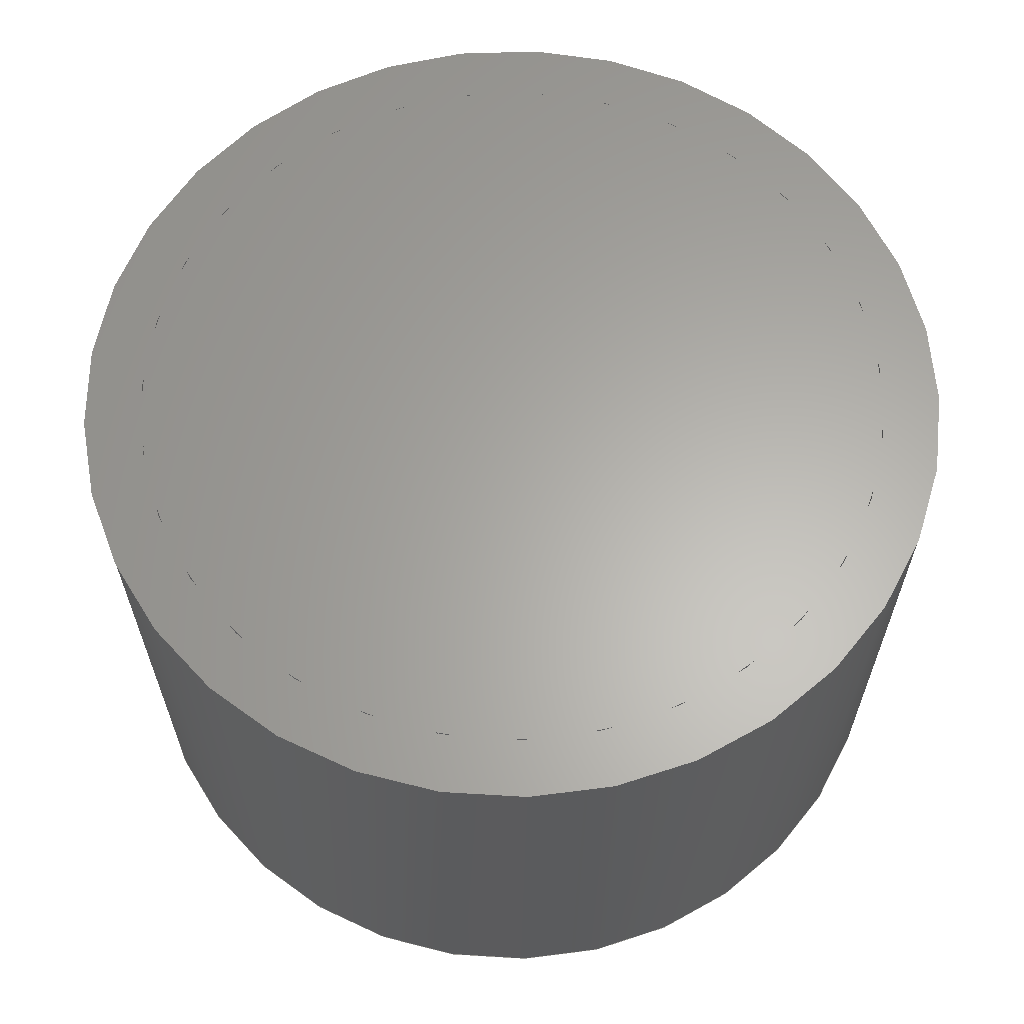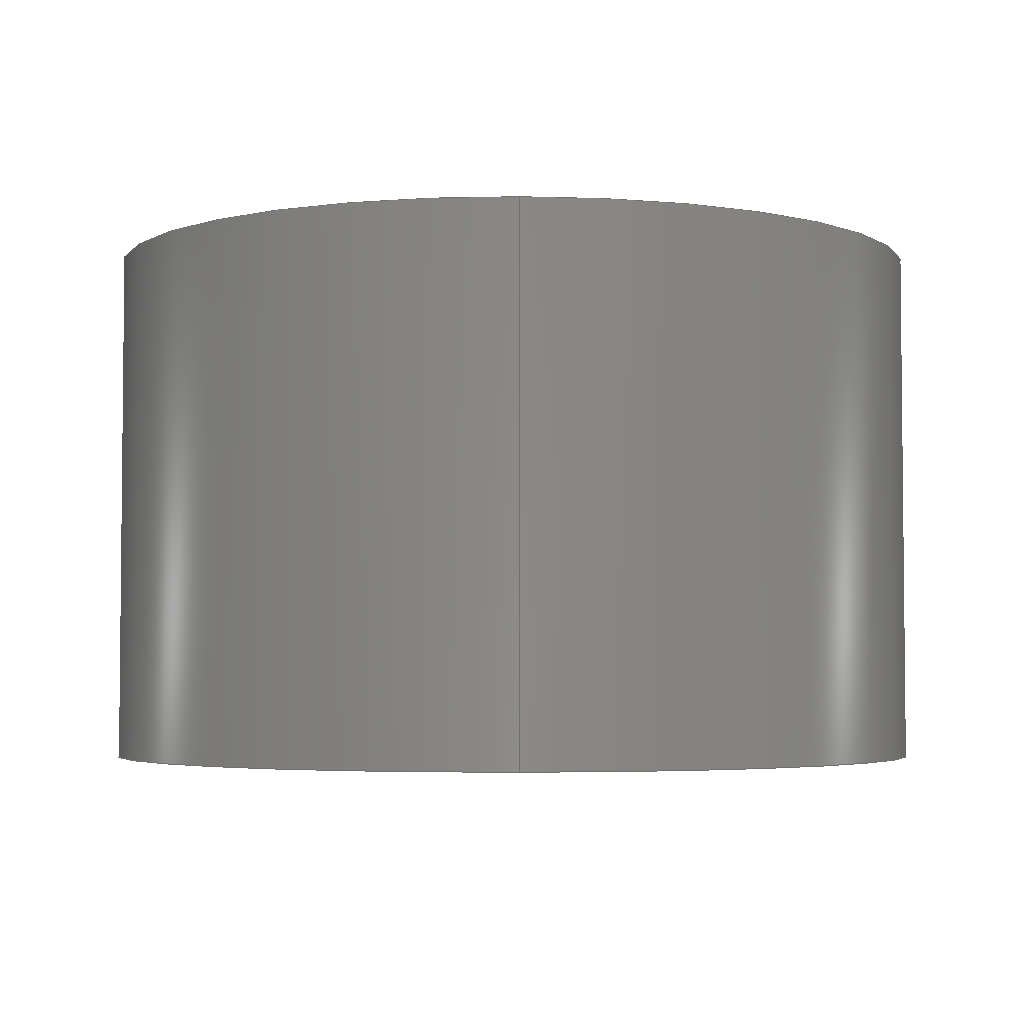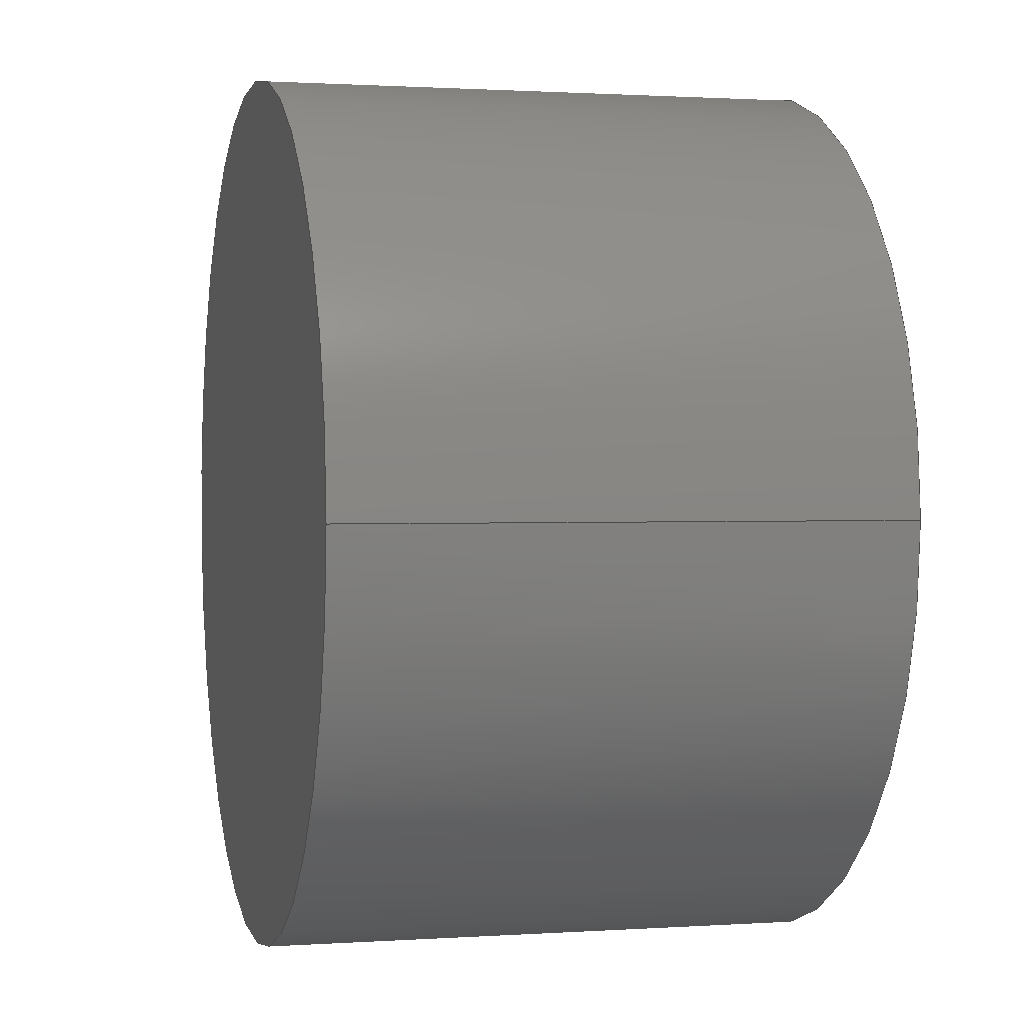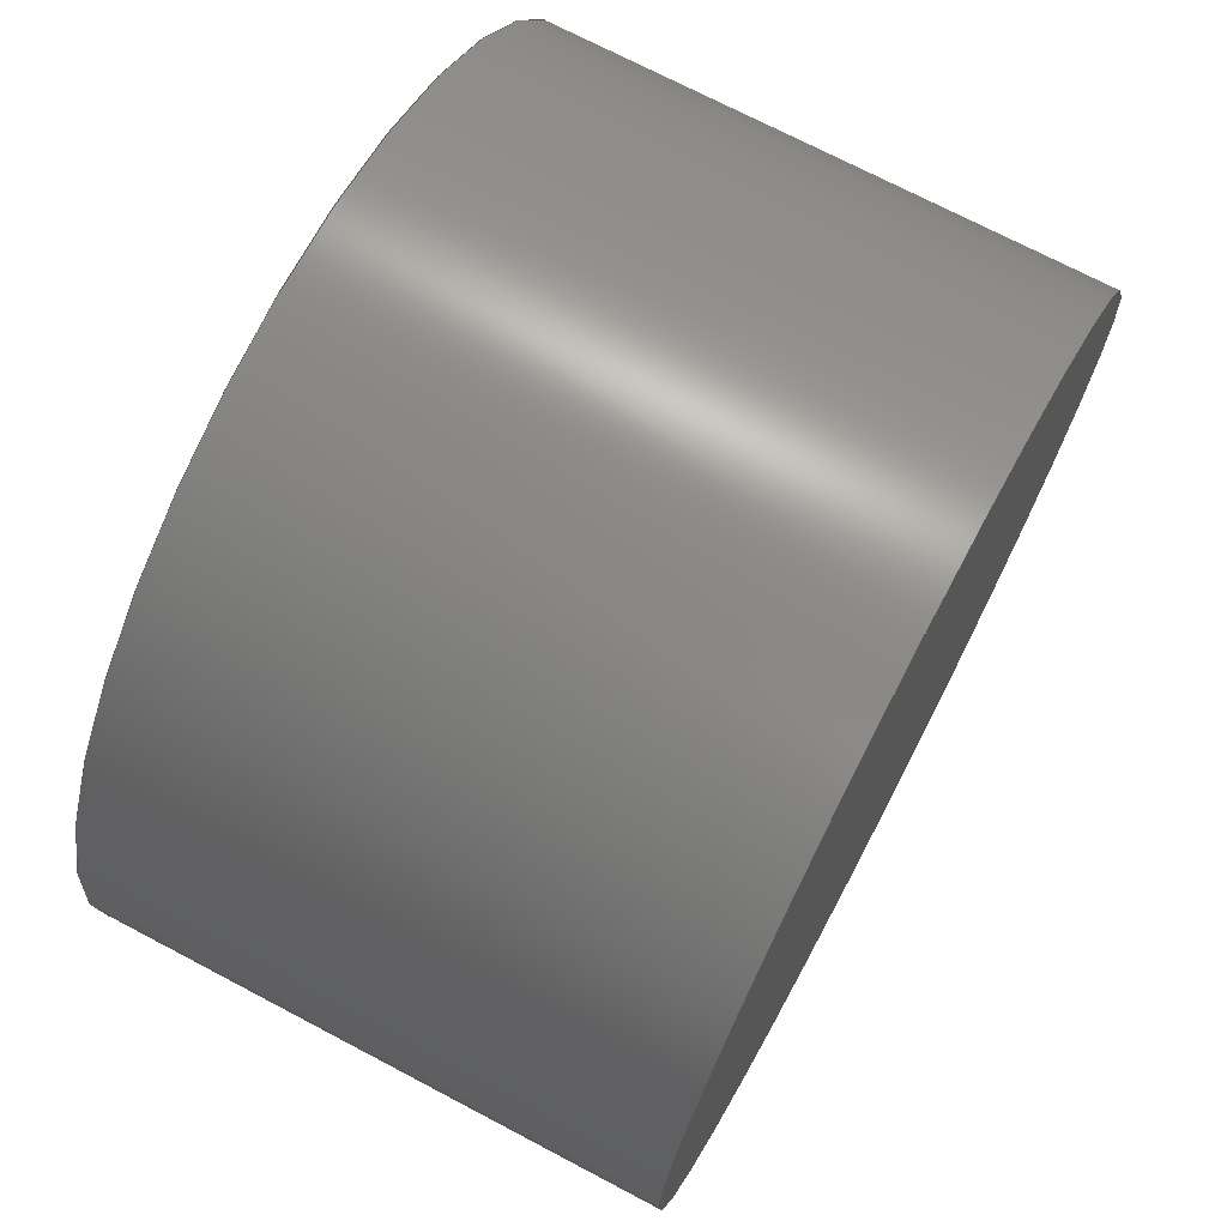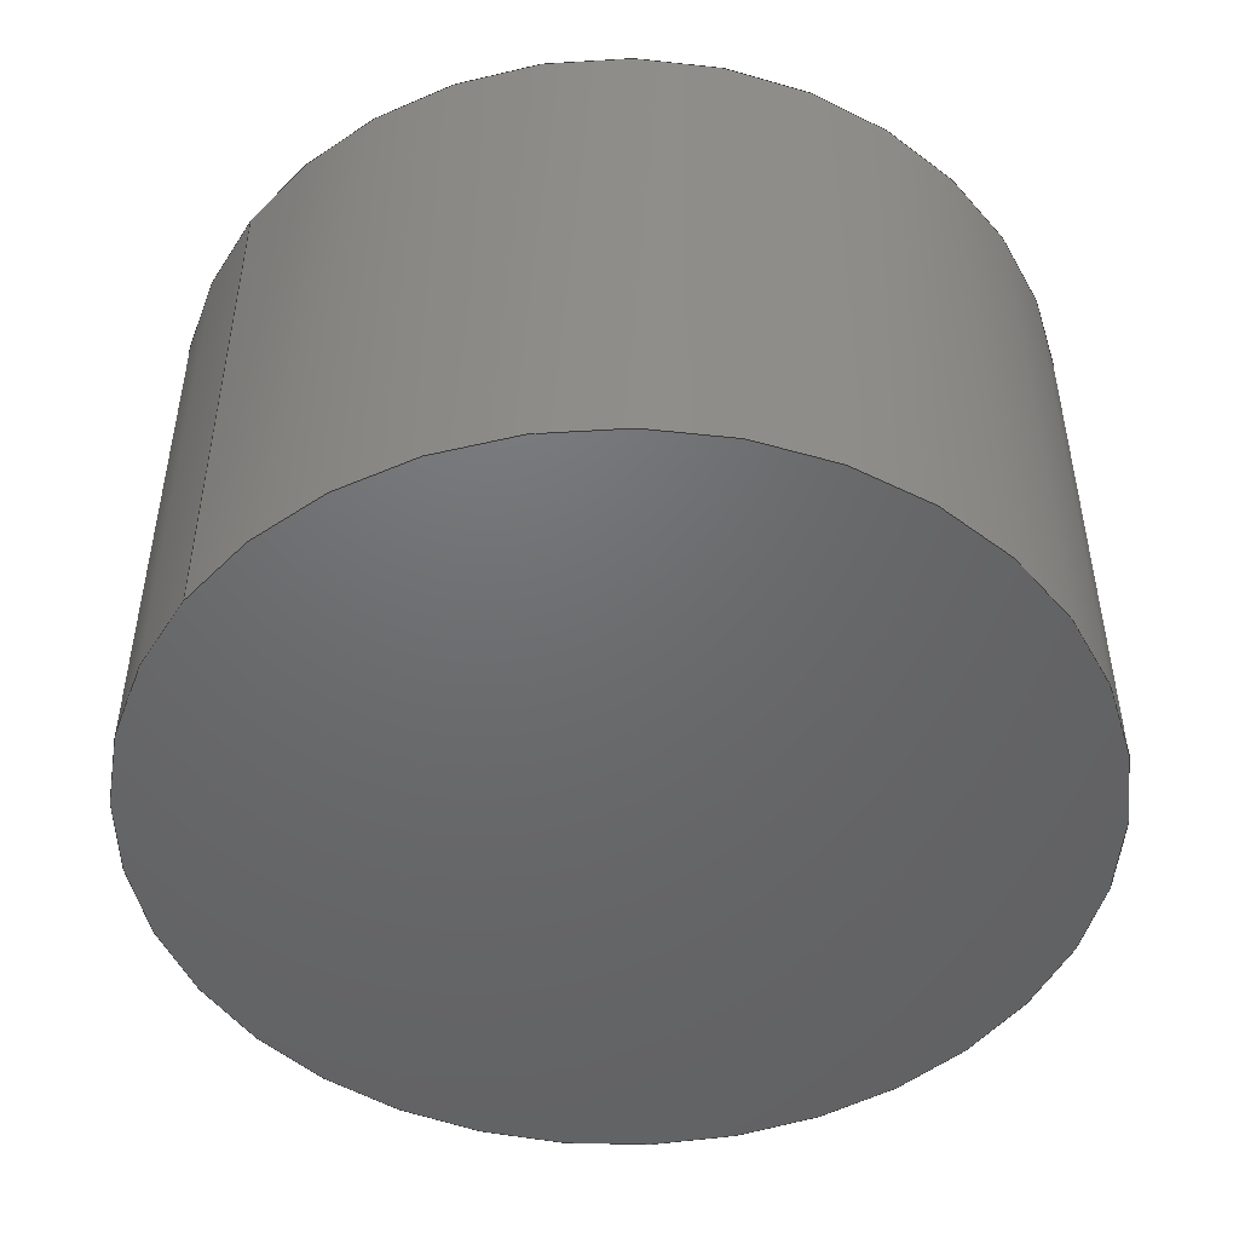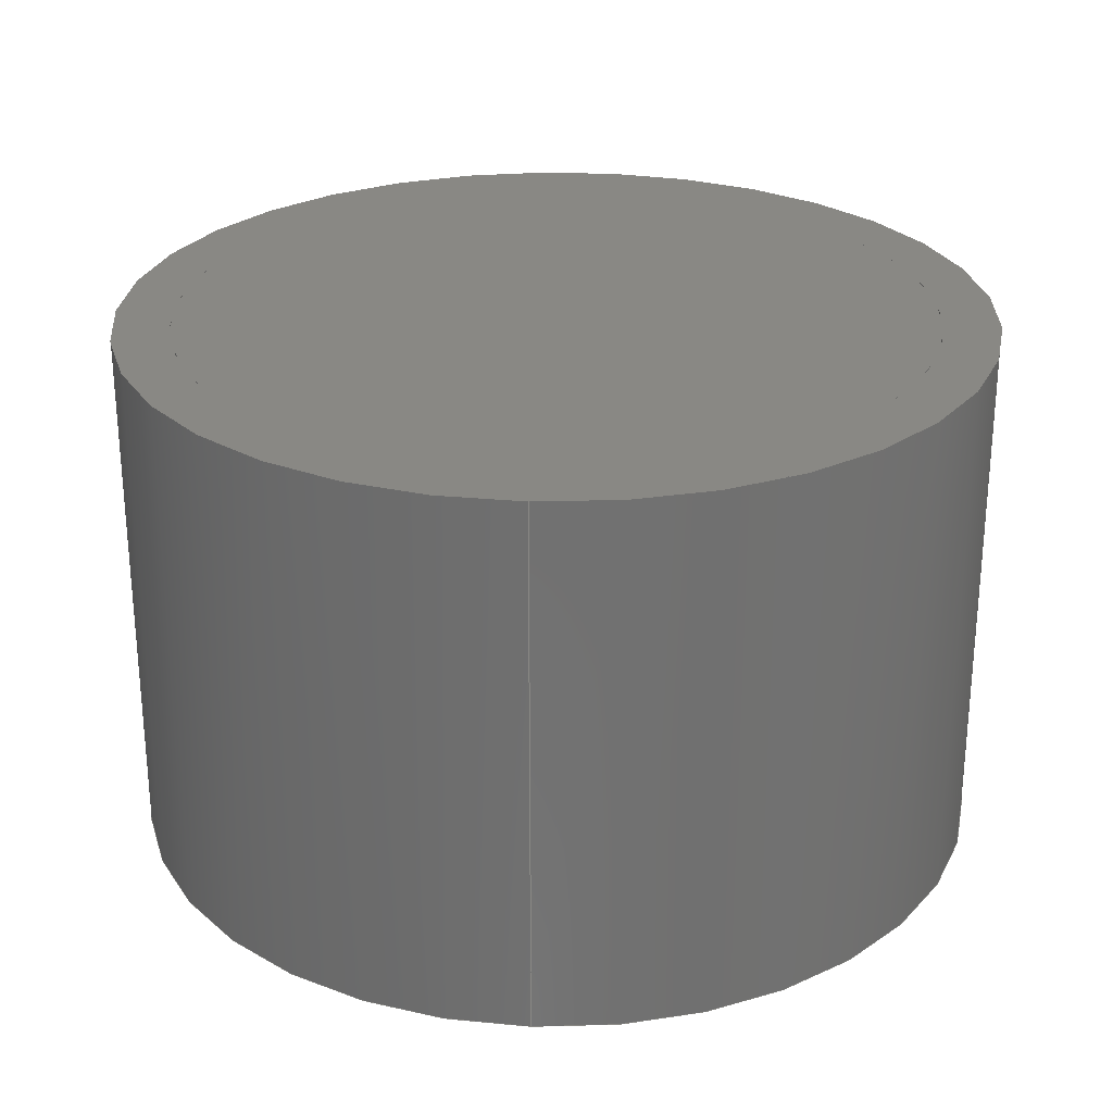
<metadata>
{"format":"step","ext":"step","renderer":"f3d","projection":"perspective","resolution":1024,"background":"white","views":[{"elev":63.1,"azim":82.6,"up":"+Z"},{"elev":-3.7,"azim":-90.9,"up":"+Z"},{"elev":1.2,"azim":-104.0,"up":"+Y"},{"elev":71.9,"azim":-62.2,"up":"+Y"},{"elev":-48.3,"azim":-37.0,"up":"+Z"},{"elev":26.8,"azim":-86.9,"up":"+Z"}]}
</metadata>
<code>
ISO-10303-21;
DATA;
#1 = APPLICATION_PROTOCOL_DEFINITION('international standard',
  'automotive_design',2000,#2);
#2 = APPLICATION_CONTEXT(
  'core data for automotive mechanical design processes');
#3 = SHAPE_DEFINITION_REPRESENTATION(#4,#10);
#4 = PRODUCT_DEFINITION_SHAPE('','',#5);
#5 = PRODUCT_DEFINITION('design','',#6,#9);
#6 = PRODUCT_DEFINITION_FORMATION('','',#7);
#7 = PRODUCT('LED_lens_v003_cp','LED_lens_v003_cp','',(#8));
#8 = PRODUCT_CONTEXT('',#2,'mechanical');
#9 = PRODUCT_DEFINITION_CONTEXT('part definition',#2,'design');
#10 = SHAPE_REPRESENTATION('',(#11,#15,#113),#166);
#11 = AXIS2_PLACEMENT_3D('',#12,#13,#14);
#12 = CARTESIAN_POINT('',(0,0,0));
#13 = DIRECTION('',(0,0,1));
#14 = DIRECTION('',(1,0,-0));
#15 = MANIFOLD_SOLID_BREP('',#16);
#16 = CLOSED_SHELL('',(#17,#50,#70,#95,#104));
#17 = ADVANCED_FACE('',(#18),#45,.F.);
#18 = FACE_BOUND('',#19,.F.);
#19 = EDGE_LOOP('',(#20,#30,#37,#38));
#20 = ORIENTED_EDGE('',*,*,#21,.T.);
#21 = EDGE_CURVE('',#22,#24,#26,.T.);
#22 = VERTEX_POINT('',#23);
#23 = CARTESIAN_POINT('',(-9.45,-7.152e-15,13.5));
#24 = VERTEX_POINT('',#25);
#25 = CARTESIAN_POINT('',(-9.45,-2.268e-15,2.5));
#26 = LINE('',#27,#28);
#27 = CARTESIAN_POINT('',(-9.45,-1.157e-15,-5.139e-31)
  );
#28 = VECTOR('',#29,1);
#29 = DIRECTION('',(0,4.441e-16,-1));
#30 = ORIENTED_EDGE('',*,*,#31,.T.);
#31 = EDGE_CURVE('',#24,#24,#32,.T.);
#32 = CIRCLE('',#33,9.45);
#33 = AXIS2_PLACEMENT_3D('',#34,#35,#36);
#34 = CARTESIAN_POINT('',(0,-1.11e-15,2.5));
#35 = DIRECTION('',(0,-4.441e-16,1));
#36 = DIRECTION('',(1,0,0));
#37 = ORIENTED_EDGE('',*,*,#21,.F.);
#38 = ORIENTED_EDGE('',*,*,#39,.T.);
#39 = EDGE_CURVE('',#22,#22,#40,.T.);
#40 = CIRCLE('',#41,9.45);
#41 = AXIS2_PLACEMENT_3D('',#42,#43,#44);
#42 = CARTESIAN_POINT('',(0,-5.995e-15,13.5));
#43 = DIRECTION('',(0,4.441e-16,-1));
#44 = DIRECTION('',(1,0,0));
#45 = CYLINDRICAL_SURFACE('',#46,9.45);
#46 = AXIS2_PLACEMENT_3D('',#47,#48,#49);
#47 = CARTESIAN_POINT('',(0,0,0));
#48 = DIRECTION('',(0,-4.441e-16,1));
#49 = DIRECTION('',(1,0,0));
#50 = ADVANCED_FACE('',(#51,#62),#65,.T.);
#51 = FACE_BOUND('',#52,.T.);
#52 = EDGE_LOOP('',(#53));
#53 = ORIENTED_EDGE('',*,*,#54,.T.);
#54 = EDGE_CURVE('',#55,#55,#57,.T.);
#55 = VERTEX_POINT('',#56);
#56 = CARTESIAN_POINT('',(-10.85,-7.324e-15,13.5));
#57 = CIRCLE('',#58,10.85);
#58 = AXIS2_PLACEMENT_3D('',#59,#60,#61);
#59 = CARTESIAN_POINT('',(0,-5.995e-15,13.5));
#60 = DIRECTION('',(0,-4.441e-16,1));
#61 = DIRECTION('',(1,0,0));
#62 = FACE_BOUND('',#63,.T.);
#63 = EDGE_LOOP('',(#64));
#64 = ORIENTED_EDGE('',*,*,#39,.T.);
#65 = PLANE('',#66);
#66 = AXIS2_PLACEMENT_3D('',#67,#68,#69);
#67 = CARTESIAN_POINT('',(0,-5.995e-15,13.5));
#68 = DIRECTION('',(0,-4.441e-16,1));
#69 = DIRECTION('',(1,0,0));
#70 = ADVANCED_FACE('',(#71),#90,.T.);
#71 = FACE_BOUND('',#72,.T.);
#72 = EDGE_LOOP('',(#73,#74,#82,#89));
#73 = ORIENTED_EDGE('',*,*,#54,.F.);
#74 = ORIENTED_EDGE('',*,*,#75,.T.);
#75 = EDGE_CURVE('',#55,#76,#78,.T.);
#76 = VERTEX_POINT('',#77);
#77 = CARTESIAN_POINT('',(-10.85,-1.329e-15,-5.901e-31)
  );
#78 = LINE('',#79,#80);
#79 = CARTESIAN_POINT('',(-10.85,-1.329e-15,-5.901e-31)
  );
#80 = VECTOR('',#81,1);
#81 = DIRECTION('',(0,4.441e-16,-1));
#82 = ORIENTED_EDGE('',*,*,#83,.T.);
#83 = EDGE_CURVE('',#76,#76,#84,.T.);
#84 = CIRCLE('',#85,10.85);
#85 = AXIS2_PLACEMENT_3D('',#86,#87,#88);
#86 = CARTESIAN_POINT('',(0,0,0));
#87 = DIRECTION('',(0,-4.441e-16,1));
#88 = DIRECTION('',(1,0,0));
#89 = ORIENTED_EDGE('',*,*,#75,.F.);
#90 = CYLINDRICAL_SURFACE('',#91,10.85);
#91 = AXIS2_PLACEMENT_3D('',#92,#93,#94);
#92 = CARTESIAN_POINT('',(0,0,0));
#93 = DIRECTION('',(0,-4.441e-16,1));
#94 = DIRECTION('',(1,0,0));
#95 = ADVANCED_FACE('',(#96),#99,.T.);
#96 = FACE_BOUND('',#97,.T.);
#97 = EDGE_LOOP('',(#98));
#98 = ORIENTED_EDGE('',*,*,#31,.T.);
#99 = PLANE('',#100);
#100 = AXIS2_PLACEMENT_3D('',#101,#102,#103);
#101 = CARTESIAN_POINT('',(0,-1.11e-15,2.5));
#102 = DIRECTION('',(0,-4.441e-16,1));
#103 = DIRECTION('',(1,0,0));
#104 = ADVANCED_FACE('',(#105),#108,.F.);
#105 = FACE_BOUND('',#106,.T.);
#106 = EDGE_LOOP('',(#107));
#107 = ORIENTED_EDGE('',*,*,#83,.F.);
#108 = PLANE('',#109);
#109 = AXIS2_PLACEMENT_3D('',#110,#111,#112);
#110 = CARTESIAN_POINT('',(0,0,0));
#111 = DIRECTION('',(0,-4.441e-16,1));
#112 = DIRECTION('',(1,0,0));
#113 = MANIFOLD_SOLID_BREP('',#114);
#114 = CLOSED_SHELL('',(#115,#148,#157));
#115 = ADVANCED_FACE('',(#116),#143,.T.);
#116 = FACE_BOUND('',#117,.T.);
#117 = EDGE_LOOP('',(#118,#127,#135,#142));
#118 = ORIENTED_EDGE('',*,*,#119,.F.);
#119 = EDGE_CURVE('',#120,#120,#122,.T.);
#120 = VERTEX_POINT('',#121);
#121 = CARTESIAN_POINT('',(9.45,-4.394e-15,12.5));
#122 = CIRCLE('',#123,9.45);
#123 = AXIS2_PLACEMENT_3D('',#124,#125,#126);
#124 = CARTESIAN_POINT('',(0,-5.551e-15,12.5));
#125 = DIRECTION('',(-0,4.441e-16,-1));
#126 = DIRECTION('',(-1,-0,0));
#127 = ORIENTED_EDGE('',*,*,#128,.T.);
#128 = EDGE_CURVE('',#120,#129,#131,.T.);
#129 = VERTEX_POINT('',#130);
#130 = CARTESIAN_POINT('',(9.45,-4.838e-15,13.5));
#131 = LINE('',#132,#133);
#132 = CARTESIAN_POINT('',(9.45,-7.152e-15,13.5));
#133 = VECTOR('',#134,1);
#134 = DIRECTION('',(0,-4.441e-16,1));
#135 = ORIENTED_EDGE('',*,*,#136,.F.);
#136 = EDGE_CURVE('',#129,#129,#137,.T.);
#137 = CIRCLE('',#138,9.45);
#138 = AXIS2_PLACEMENT_3D('',#139,#140,#141);
#139 = CARTESIAN_POINT('',(0,-5.995e-15,13.5));
#140 = DIRECTION('',(0,-4.441e-16,1));
#141 = DIRECTION('',(-1,-0,0));
#142 = ORIENTED_EDGE('',*,*,#128,.F.);
#143 = CYLINDRICAL_SURFACE('',#144,9.45);
#144 = AXIS2_PLACEMENT_3D('',#145,#146,#147);
#145 = CARTESIAN_POINT('',(0,-5.995e-15,13.5));
#146 = DIRECTION('',(0,4.441e-16,-1));
#147 = DIRECTION('',(-1,-0,0));
#148 = ADVANCED_FACE('',(#149),#152,.T.);
#149 = FACE_BOUND('',#150,.T.);
#150 = EDGE_LOOP('',(#151));
#151 = ORIENTED_EDGE('',*,*,#136,.T.);
#152 = PLANE('',#153);
#153 = AXIS2_PLACEMENT_3D('',#154,#155,#156);
#154 = CARTESIAN_POINT('',(0,-5.995e-15,13.5));
#155 = DIRECTION('',(0,-4.441e-16,1));
#156 = DIRECTION('',(-1,-0,0));
#157 = ADVANCED_FACE('',(#158),#161,.F.);
#158 = FACE_BOUND('',#159,.T.);
#159 = EDGE_LOOP('',(#160));
#160 = ORIENTED_EDGE('',*,*,#119,.T.);
#161 = PLANE('',#162);
#162 = AXIS2_PLACEMENT_3D('',#163,#164,#165);
#163 = CARTESIAN_POINT('',(0,-5.551e-15,12.5));
#164 = DIRECTION('',(0,-4.441e-16,1));
#165 = DIRECTION('',(-1,-0,0));
#166 = ( GEOMETRIC_REPRESENTATION_CONTEXT(3) 
GLOBAL_UNCERTAINTY_ASSIGNED_CONTEXT((#170)) GLOBAL_UNIT_ASSIGNED_CONTEXT
((#167,#168,#169)) REPRESENTATION_CONTEXT('Context #1',
  '3D Context with UNIT and UNCERTAINTY') );
#167 = ( LENGTH_UNIT() NAMED_UNIT(*) SI_UNIT(.MILLI.,.METRE.) );
#168 = ( NAMED_UNIT(*) PLANE_ANGLE_UNIT() SI_UNIT($,.RADIAN.) );
#169 = ( NAMED_UNIT(*) SI_UNIT($,.STERADIAN.) SOLID_ANGLE_UNIT() );
#170 = UNCERTAINTY_MEASURE_WITH_UNIT(LENGTH_MEASURE(1e-07),#167,
  'distance_accuracy_value','confusion accuracy');
#171 = PRODUCT_RELATED_PRODUCT_CATEGORY('part',$,(#7));
#172 = MECHANICAL_DESIGN_GEOMETRIC_PRESENTATION_REPRESENTATION('',(#173,
    #181,#188,#195,#202,#209,#217,#224),#166);
#173 = STYLED_ITEM('color',(#174),#17);
#174 = PRESENTATION_STYLE_ASSIGNMENT((#175));
#175 = SURFACE_STYLE_USAGE(.BOTH.,#176);
#176 = SURFACE_SIDE_STYLE('',(#177));
#177 = SURFACE_STYLE_FILL_AREA(#178);
#178 = FILL_AREA_STYLE('',(#179));
#179 = FILL_AREA_STYLE_COLOUR('',#180);
#180 = COLOUR_RGB('',0.09804,0.09804,
  0.09804);
#181 = STYLED_ITEM('color',(#182),#50);
#182 = PRESENTATION_STYLE_ASSIGNMENT((#183));
#183 = SURFACE_STYLE_USAGE(.BOTH.,#184);
#184 = SURFACE_SIDE_STYLE('',(#185));
#185 = SURFACE_STYLE_FILL_AREA(#186);
#186 = FILL_AREA_STYLE('',(#187));
#187 = FILL_AREA_STYLE_COLOUR('',#180);
#188 = STYLED_ITEM('color',(#189),#70);
#189 = PRESENTATION_STYLE_ASSIGNMENT((#190));
#190 = SURFACE_STYLE_USAGE(.BOTH.,#191);
#191 = SURFACE_SIDE_STYLE('',(#192));
#192 = SURFACE_STYLE_FILL_AREA(#193);
#193 = FILL_AREA_STYLE('',(#194));
#194 = FILL_AREA_STYLE_COLOUR('',#180);
#195 = STYLED_ITEM('color',(#196),#95);
#196 = PRESENTATION_STYLE_ASSIGNMENT((#197));
#197 = SURFACE_STYLE_USAGE(.BOTH.,#198);
#198 = SURFACE_SIDE_STYLE('',(#199));
#199 = SURFACE_STYLE_FILL_AREA(#200);
#200 = FILL_AREA_STYLE('',(#201));
#201 = FILL_AREA_STYLE_COLOUR('',#180);
#202 = STYLED_ITEM('color',(#203),#104);
#203 = PRESENTATION_STYLE_ASSIGNMENT((#204));
#204 = SURFACE_STYLE_USAGE(.BOTH.,#205);
#205 = SURFACE_SIDE_STYLE('',(#206));
#206 = SURFACE_STYLE_FILL_AREA(#207);
#207 = FILL_AREA_STYLE('',(#208));
#208 = FILL_AREA_STYLE_COLOUR('',#180);
#209 = STYLED_ITEM('color',(#210),#115);
#210 = PRESENTATION_STYLE_ASSIGNMENT((#211));
#211 = SURFACE_STYLE_USAGE(.BOTH.,#212);
#212 = SURFACE_SIDE_STYLE('',(#213));
#213 = SURFACE_STYLE_FILL_AREA(#214);
#214 = FILL_AREA_STYLE('',(#215));
#215 = FILL_AREA_STYLE_COLOUR('',#216);
#216 = COLOUR_RGB('',0.4008,0.4419,0.4591);
#217 = STYLED_ITEM('color',(#218),#148);
#218 = PRESENTATION_STYLE_ASSIGNMENT((#219));
#219 = SURFACE_STYLE_USAGE(.BOTH.,#220);
#220 = SURFACE_SIDE_STYLE('',(#221));
#221 = SURFACE_STYLE_FILL_AREA(#222);
#222 = FILL_AREA_STYLE('',(#223));
#223 = FILL_AREA_STYLE_COLOUR('',#216);
#224 = STYLED_ITEM('color',(#225),#157);
#225 = PRESENTATION_STYLE_ASSIGNMENT((#226));
#226 = SURFACE_STYLE_USAGE(.BOTH.,#227);
#227 = SURFACE_SIDE_STYLE('',(#228));
#228 = SURFACE_STYLE_FILL_AREA(#229);
#229 = FILL_AREA_STYLE('',(#230));
#230 = FILL_AREA_STYLE_COLOUR('',#216);
ENDSEC;
END-ISO-10303-21;

</code>
